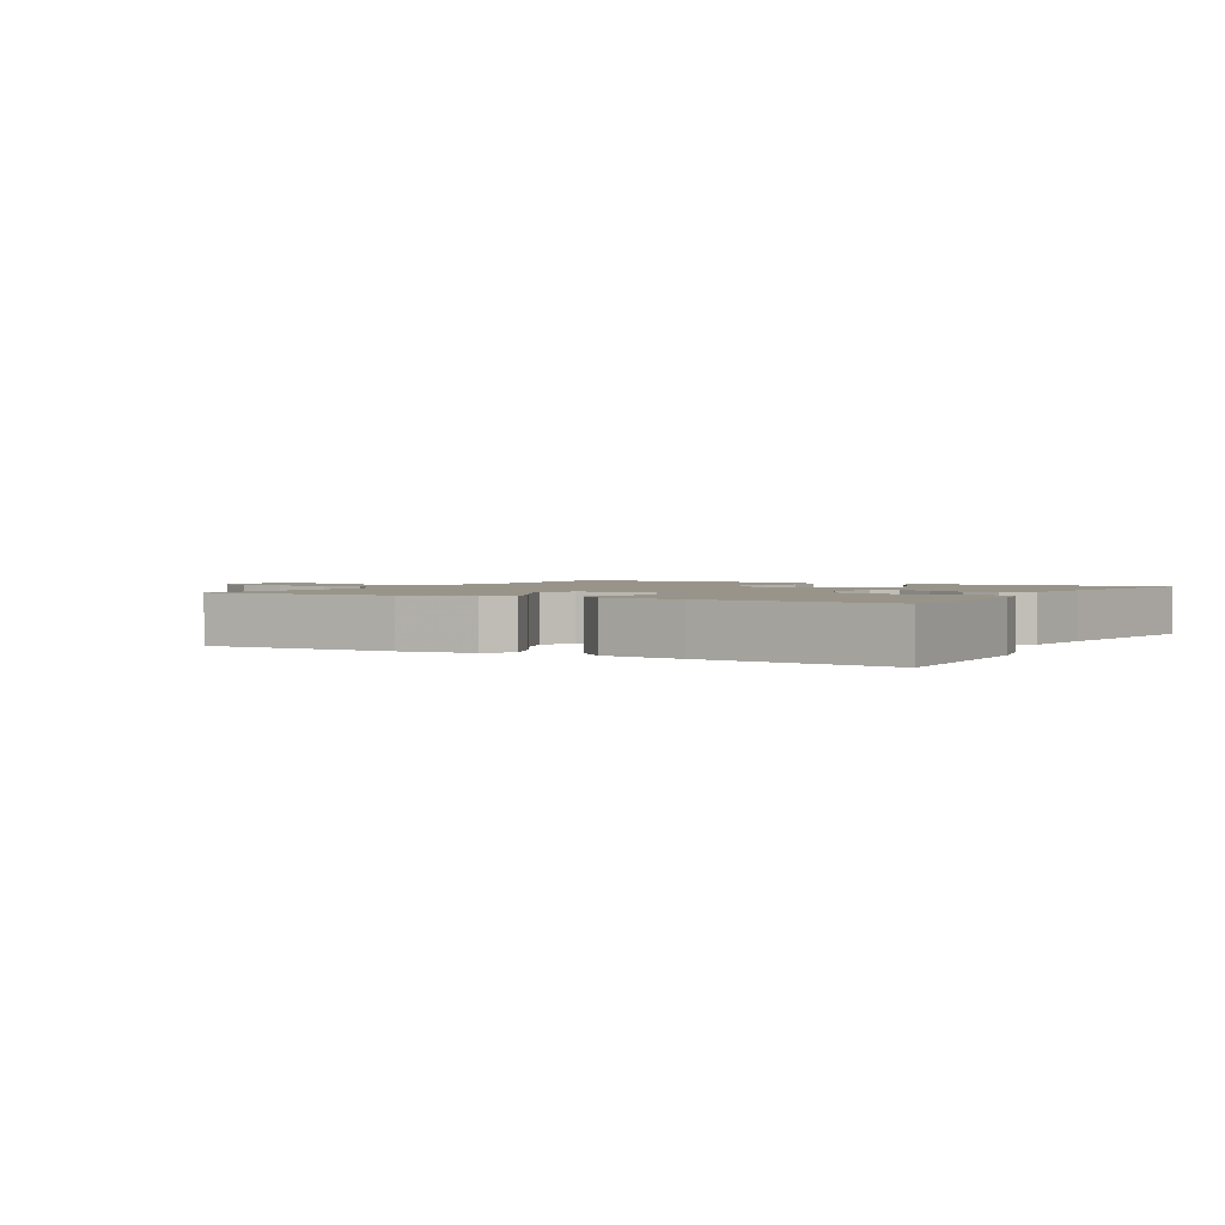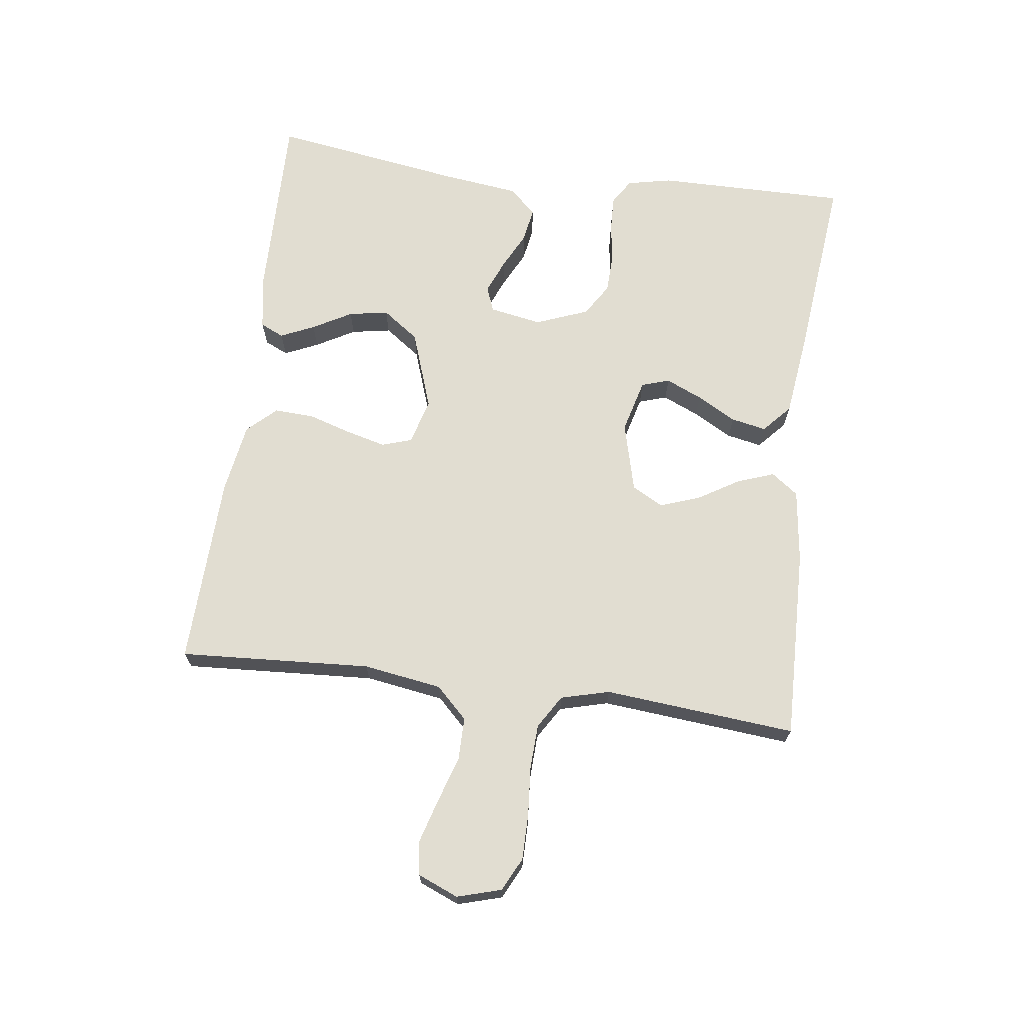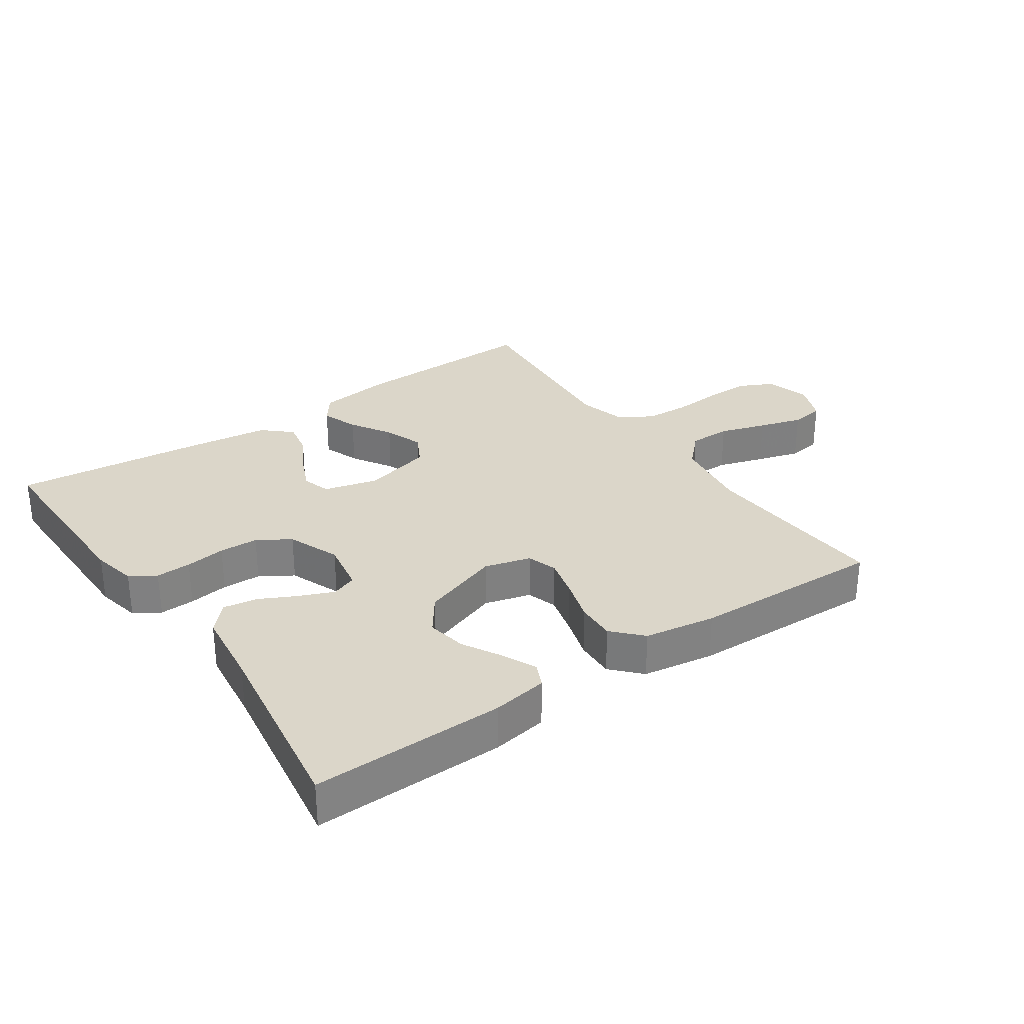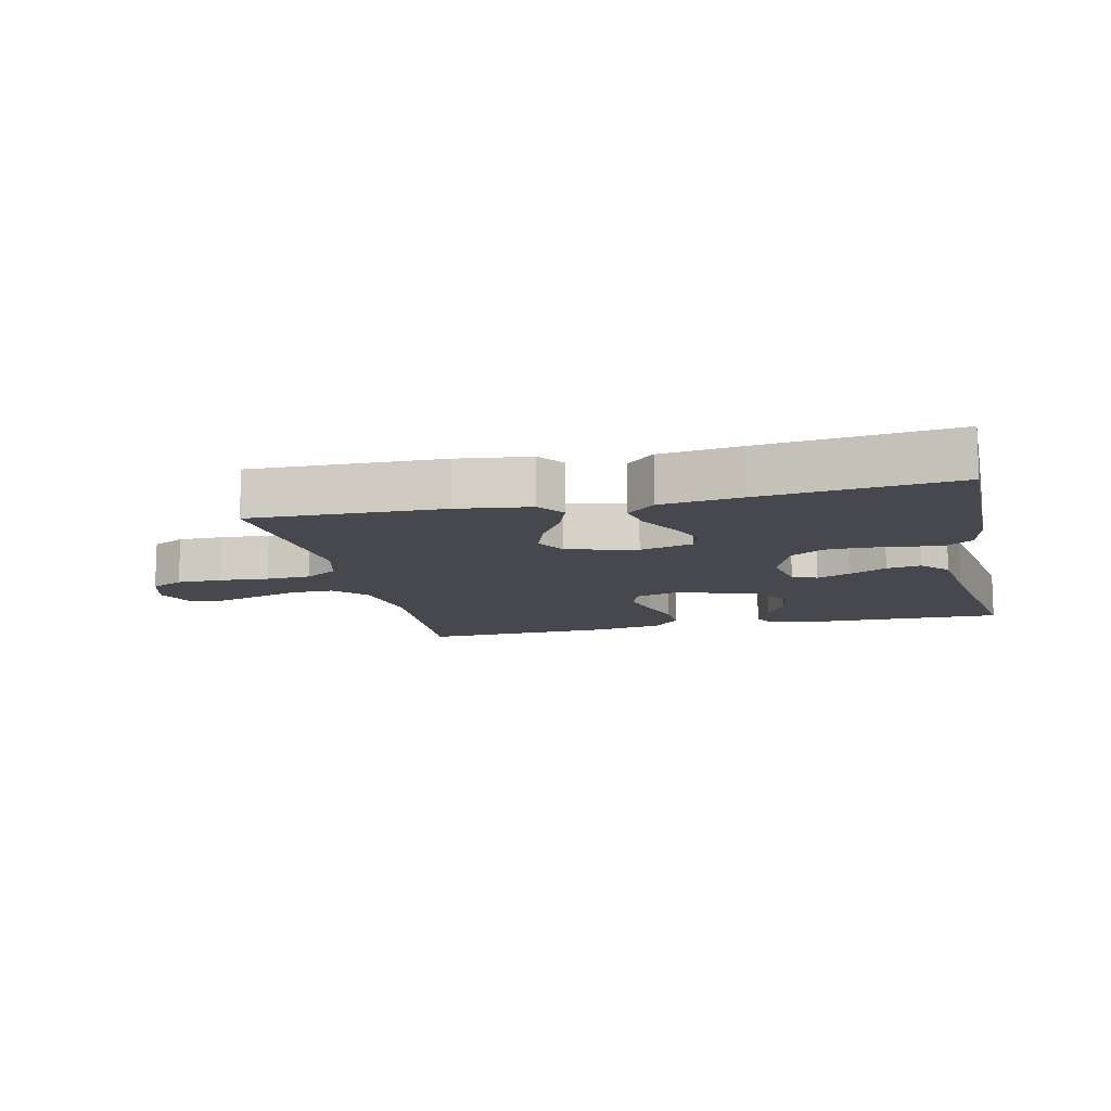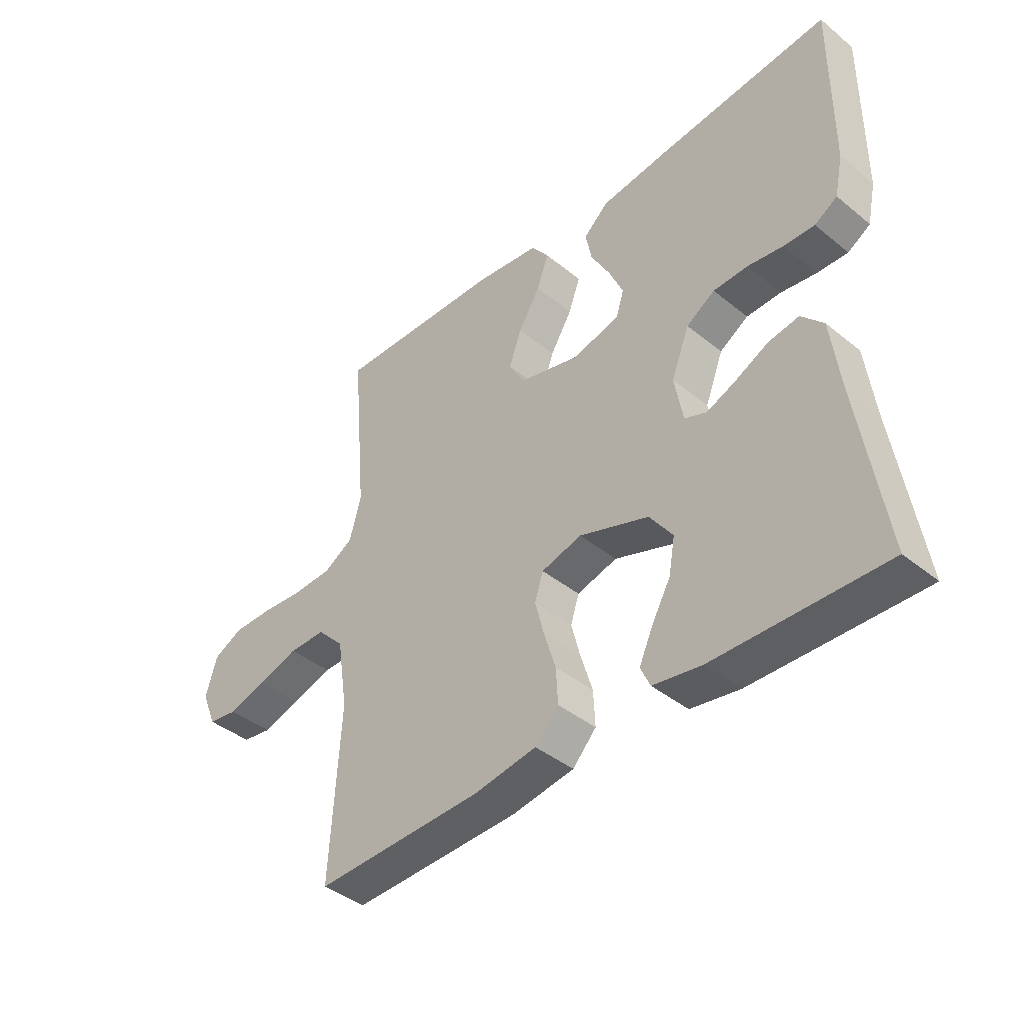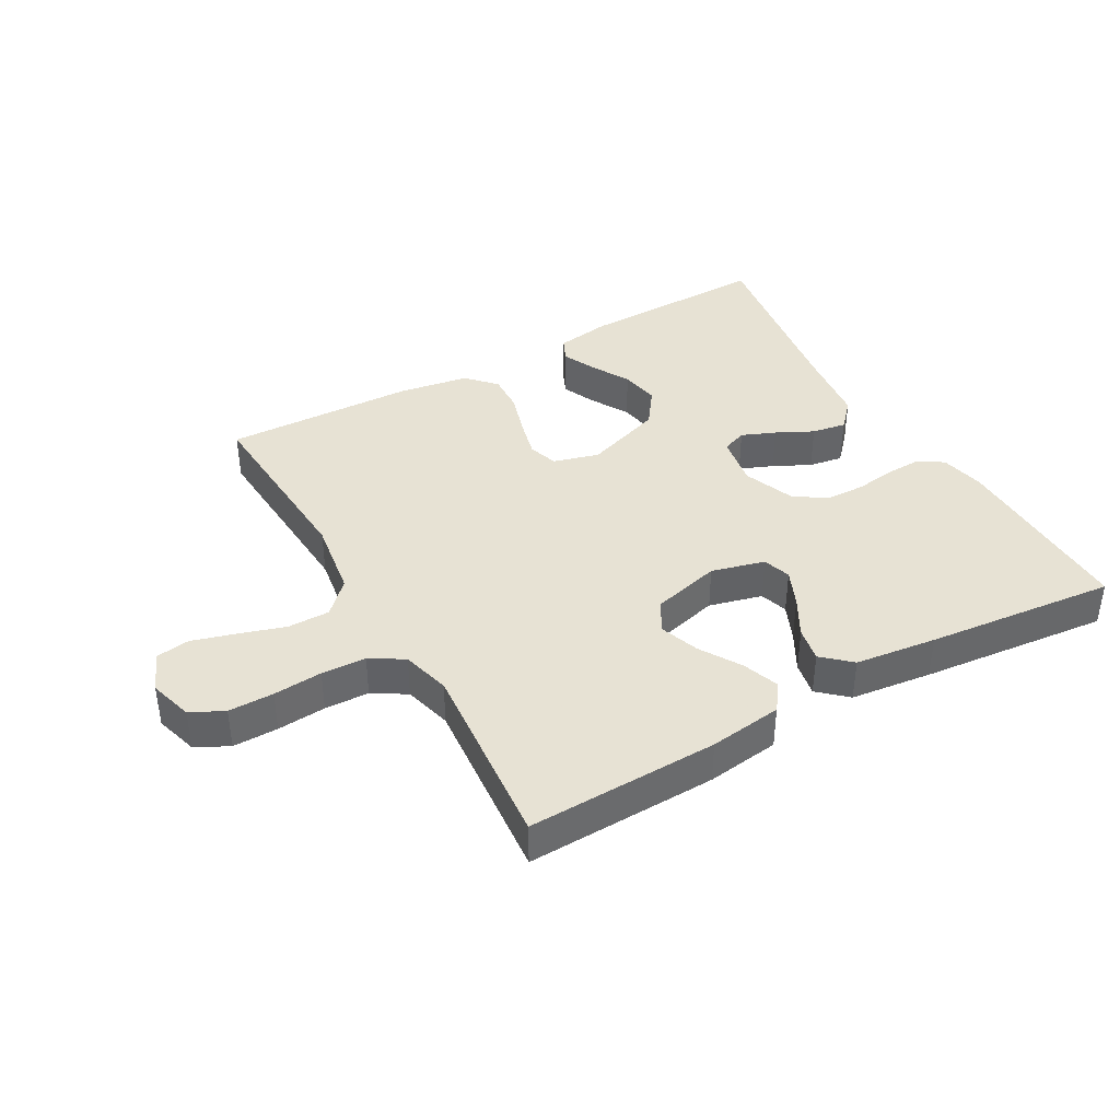
<metadata>
{"format":"obj","ext":"obj","renderer":"f3d","projection":"perspective","resolution":1024,"background":"white","views":[{"elev":1.9,"azim":29.8,"up":"+Y"},{"elev":68.8,"azim":-82.5,"up":"+Y"},{"elev":30.1,"azim":145.3,"up":"+Y"},{"elev":-11.9,"azim":12.9,"up":"+Y"},{"elev":-41.1,"azim":45.5,"up":"+Z"},{"elev":39.7,"azim":-29.6,"up":"+Y"}]}
</metadata>
<code>
v 0.5 0.07 -0.5
v 0.2 0.07 -0.495
v 0.113 0.07 -0.481
v 0.096 0.07 -0.444
v 0.12 0.07 -0.391
v 0.154 0.07 -0.33
v 0.165 0.07 -0.268
v 0.124 0.07 -0.211
v 0 0.07 -0.168
v -0.072 0.07 -0.188
v -0.087 0.07 -0.235
v -0.071 0.07 -0.297
v -0.05 0.07 -0.365
v -0.047 0.07 -0.427
v -0.089 0.07 -0.472
v -0.2 0.07 -0.49
v -0.5 0.07 -0.5
v -0.482 0.07 -0.2
v -0.501 0.07 -0.077
v -0.549 0.07 -0.028
v -0.615 0.07 -0.028
v -0.688 0.07 -0.051
v -0.756 0.07 -0.071
v -0.809 0.07 -0.063
v -0.835 0.07 0
v -0.815 0.07 0.069
v -0.763 0.07 0.095
v -0.692 0.07 0.095
v -0.615 0.07 0.089
v -0.545 0.07 0.092
v -0.493 0.07 0.124
v -0.473 0.07 0.2
v -0.5 0.07 0.5
v -0.2 0.07 0.492
v -0.085 0.07 0.477
v -0.054 0.07 0.435
v -0.075 0.07 0.377
v -0.114 0.07 0.313
v -0.136 0.07 0.251
v -0.109 0.07 0.202
v 0 0.07 0.174
v 0.084 0.07 0.196
v 0.098 0.07 0.24
v 0.073 0.07 0.297
v 0.039 0.07 0.358
v 0.028 0.07 0.413
v 0.072 0.07 0.453
v 0.2 0.07 0.469
v 0.5 0.07 0.5
v 0.498 0.07 0.2
v 0.483 0.07 0.13
v 0.443 0.07 0.105
v 0.388 0.07 0.107
v 0.325 0.07 0.116
v 0.264 0.07 0.114
v 0.213 0.07 0.082
v 0.181 0.07 0
v 0.196 0.07 -0.082
v 0.235 0.07 -0.097
v 0.288 0.07 -0.075
v 0.346 0.07 -0.046
v 0.4 0.07 -0.037
v 0.439 0.07 -0.079
v 0.454 0.07 -0.2
v 0.5 0 -0.5
v 0.2 0 -0.495
v 0.113 0 -0.481
v 0.096 0 -0.444
v 0.12 0 -0.391
v 0.154 0 -0.33
v 0.165 0 -0.268
v 0.124 0 -0.211
v 0 0 -0.168
v -0.072 0 -0.188
v -0.087 0 -0.235
v -0.071 0 -0.297
v -0.05 0 -0.365
v -0.047 0 -0.427
v -0.089 0 -0.472
v -0.2 0 -0.49
v -0.5 0 -0.5
v -0.482 0 -0.2
v -0.501 0 -0.077
v -0.549 0 -0.028
v -0.615 0 -0.028
v -0.688 0 -0.051
v -0.756 0 -0.071
v -0.809 0 -0.063
v -0.835 0 0
v -0.815 0 0.069
v -0.763 0 0.095
v -0.692 0 0.095
v -0.615 0 0.089
v -0.545 0 0.092
v -0.493 0 0.124
v -0.473 0 0.2
v -0.5 0 0.5
v -0.2 0 0.492
v -0.085 0 0.477
v -0.054 0 0.435
v -0.075 0 0.377
v -0.114 0 0.313
v -0.136 0 0.251
v -0.109 0 0.202
v 0 0 0.174
v 0.084 0 0.196
v 0.098 0 0.24
v 0.073 0 0.297
v 0.039 0 0.358
v 0.028 0 0.413
v 0.072 0 0.453
v 0.2 0 0.469
v 0.5 0 0.5
v 0.498 0 0.2
v 0.483 0 0.13
v 0.443 0 0.105
v 0.388 0 0.107
v 0.325 0 0.116
v 0.264 0 0.114
v 0.213 0 0.082
v 0.181 0 0
v 0.196 0 -0.082
v 0.235 0 -0.097
v 0.288 0 -0.075
v 0.346 0 -0.046
v 0.4 0 -0.037
v 0.439 0 -0.079
v 0.454 0 -0.2
f 62 63 64
f 61 62 64
f 60 61 64
f 1 2 3
f 64 1 3
f 60 64 3
f 59 60 3
f 52 53 54
f 51 52 54
f 50 51 54
f 49 50 54
f 48 49 54
f 47 48 54
f 46 47 54
f 45 46 54
f 44 45 54
f 43 44 54 55
f 42 43 55 56
f 36 37 38
f 35 36 38
f 34 35 38
f 33 34 38
f 32 33 38
f 31 32 38 39
f 30 31 39 40
f 27 28 29
f 26 27 29
f 25 26 29
f 24 25 29
f 23 24 29
f 22 23 29
f 21 22 29
f 20 21 29 30
f 30 40 41
f 20 30 41
f 19 20 41
f 16 17 18
f 15 16 18
f 14 15 18
f 13 14 18
f 12 13 18
f 11 12 18 19
f 3 4 5 6
f 59 3 6
f 59 6 7
f 58 59 7 8
f 57 58 8 9
f 56 57 9 10
f 42 56 10
f 41 42 10
f 10 11 19 41
f 128 127 126
f 128 126 125
f 128 125 124
f 67 66 65
f 67 65 128
f 67 128 124
f 67 124 123
f 118 117 116
f 118 116 115
f 118 115 114
f 118 114 113
f 118 113 112
f 118 112 111
f 118 111 110
f 118 110 109
f 118 109 108
f 119 118 108 107
f 120 119 107 106
f 102 101 100
f 102 100 99
f 102 99 98
f 102 98 97
f 102 97 96
f 103 102 96 95
f 104 103 95 94
f 93 92 91
f 93 91 90
f 93 90 89
f 93 89 88
f 93 88 87
f 93 87 86
f 93 86 85
f 94 93 85 84
f 105 104 94
f 105 94 84
f 105 84 83
f 82 81 80
f 82 80 79
f 82 79 78
f 82 78 77
f 82 77 76
f 83 82 76 75
f 70 69 68 67
f 70 67 123
f 71 70 123
f 72 71 123 122
f 73 72 122 121
f 74 73 121 120
f 74 120 106
f 74 106 105
f 105 83 75 74
f 1 65 66 2
f 2 66 67 3
f 3 67 68 4
f 4 68 69 5
f 5 69 70 6
f 6 70 71 7
f 7 71 72 8
f 8 72 73 9
f 9 73 74 10
f 10 74 75 11
f 11 75 76 12
f 12 76 77 13
f 13 77 78 14
f 14 78 79 15
f 15 79 80 16
f 16 80 81 17
f 17 81 82 18
f 18 82 83 19
f 19 83 84 20
f 20 84 85 21
f 21 85 86 22
f 22 86 87 23
f 23 87 88 24
f 24 88 89 25
f 25 89 90 26
f 26 90 91 27
f 27 91 92 28
f 28 92 93 29
f 29 93 94 30
f 30 94 95 31
f 31 95 96 32
f 32 96 97 33
f 33 97 98 34
f 34 98 99 35
f 35 99 100 36
f 36 100 101 37
f 37 101 102 38
f 38 102 103 39
f 39 103 104 40
f 40 104 105 41
f 41 105 106 42
f 42 106 107 43
f 43 107 108 44
f 44 108 109 45
f 45 109 110 46
f 46 110 111 47
f 47 111 112 48
f 48 112 113 49
f 49 113 114 50
f 50 114 115 51
f 51 115 116 52
f 52 116 117 53
f 53 117 118 54
f 54 118 119 55
f 55 119 120 56
f 56 120 121 57
f 57 121 122 58
f 58 122 123 59
f 59 123 124 60
f 60 124 125 61
f 61 125 126 62
f 62 126 127 63
f 63 127 128 64
f 64 128 65 1

</code>
